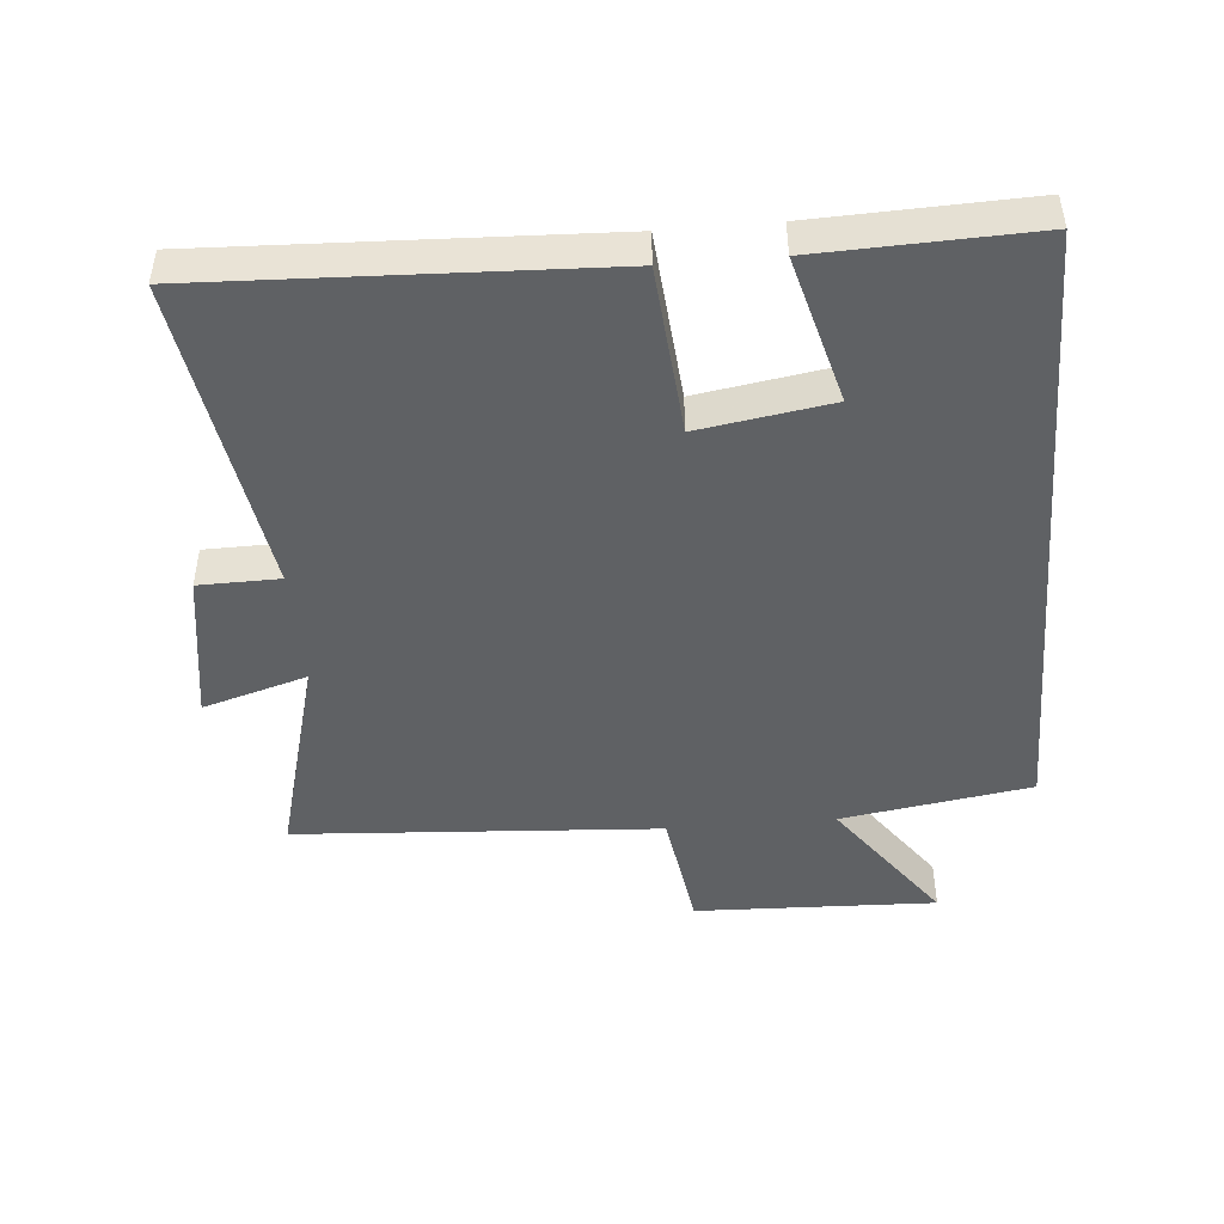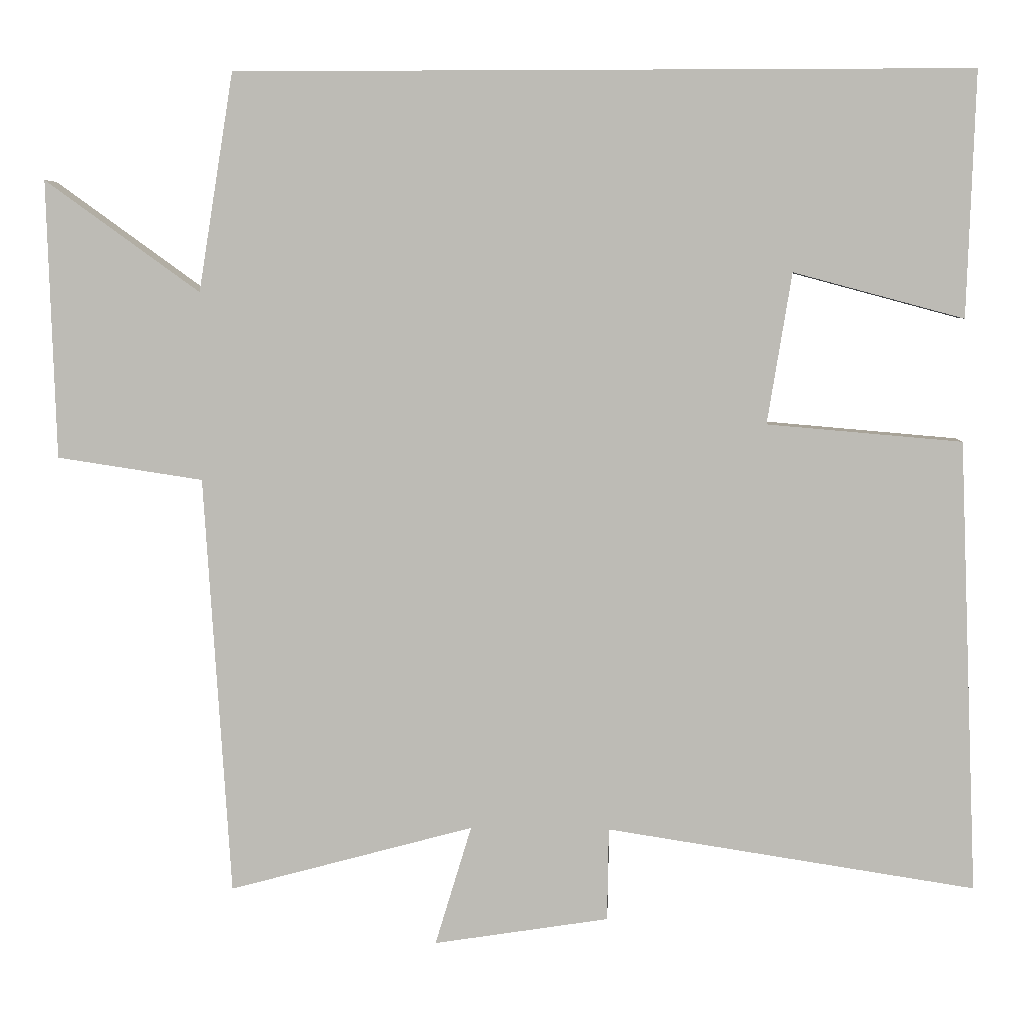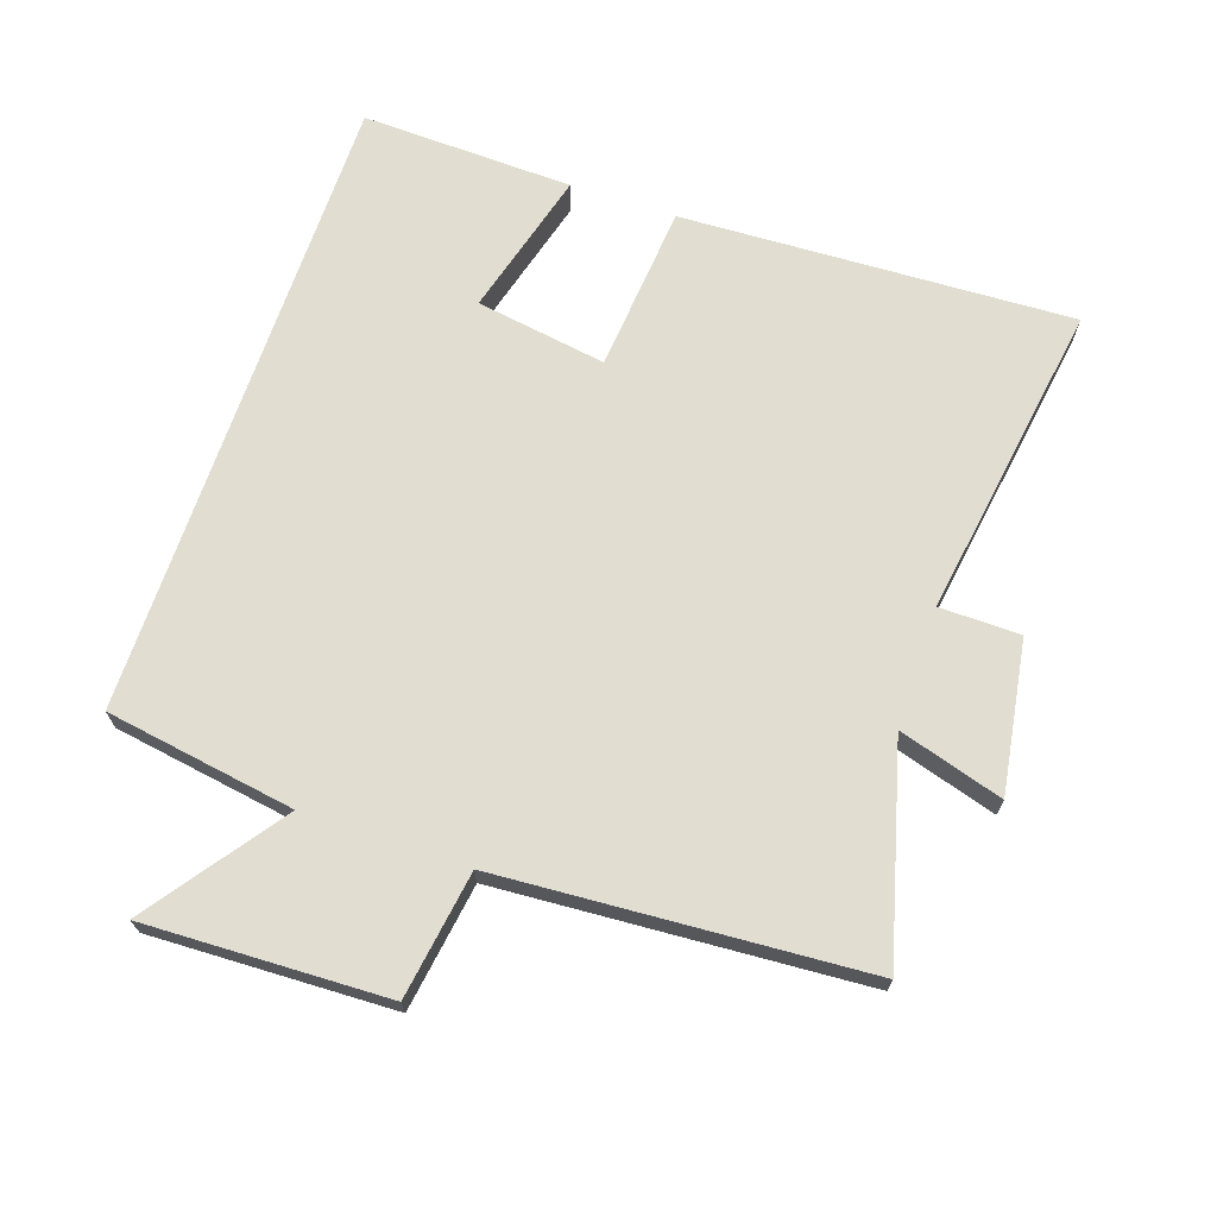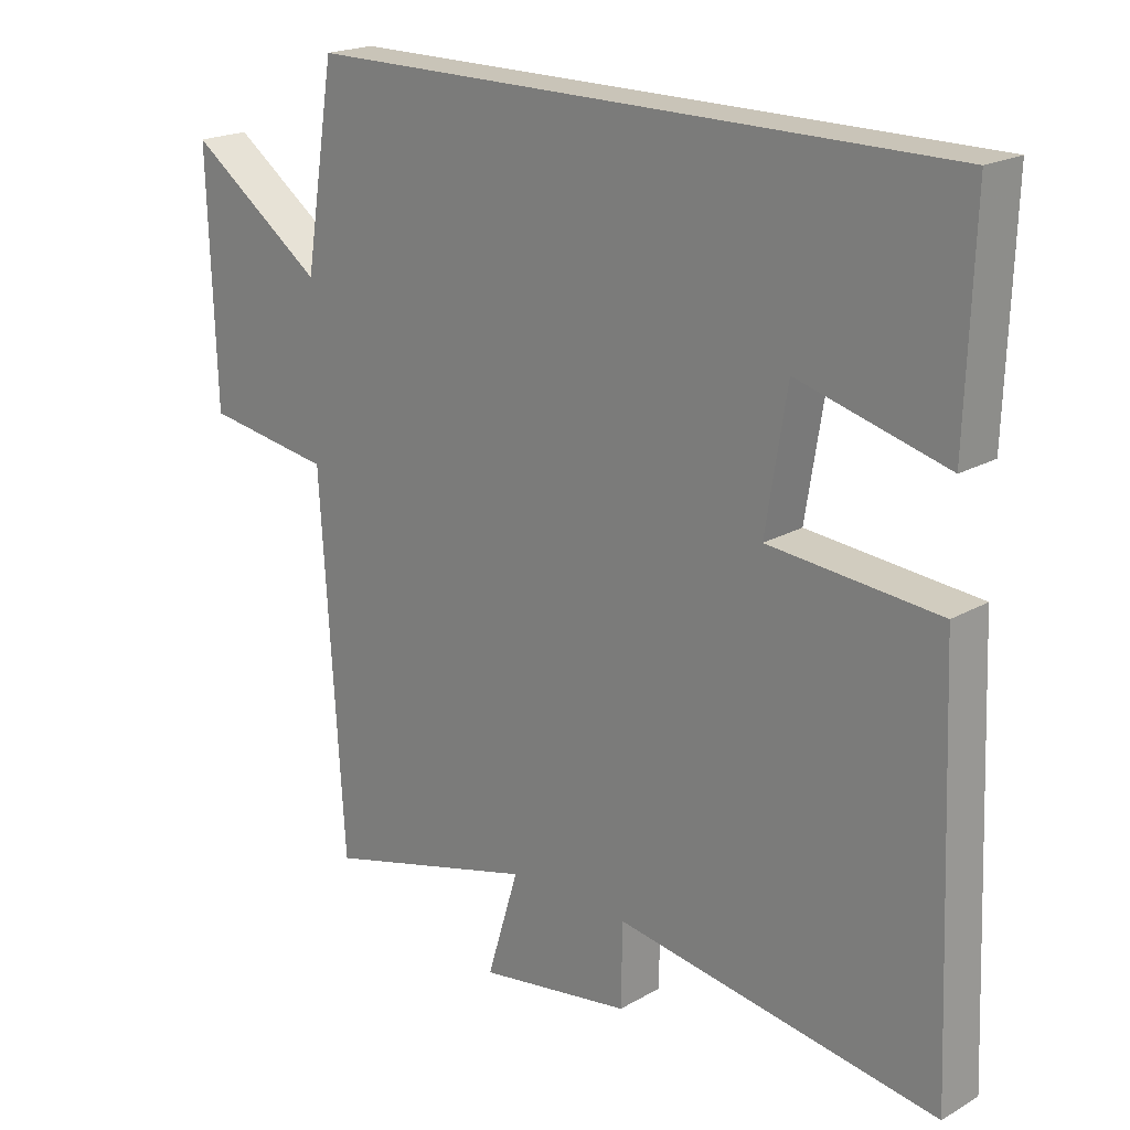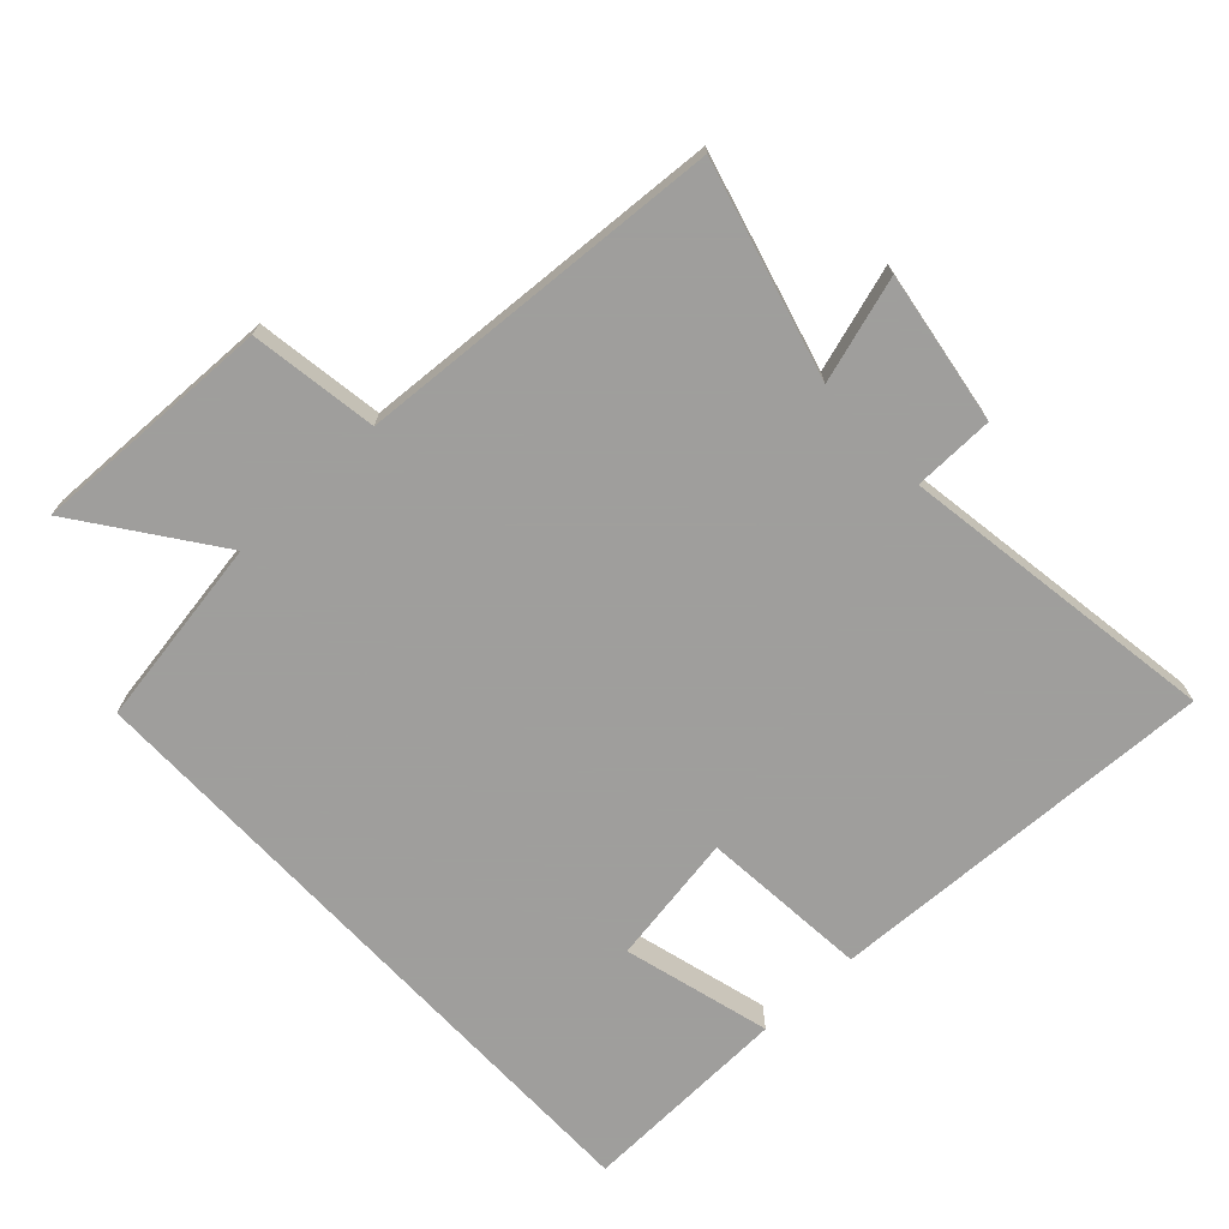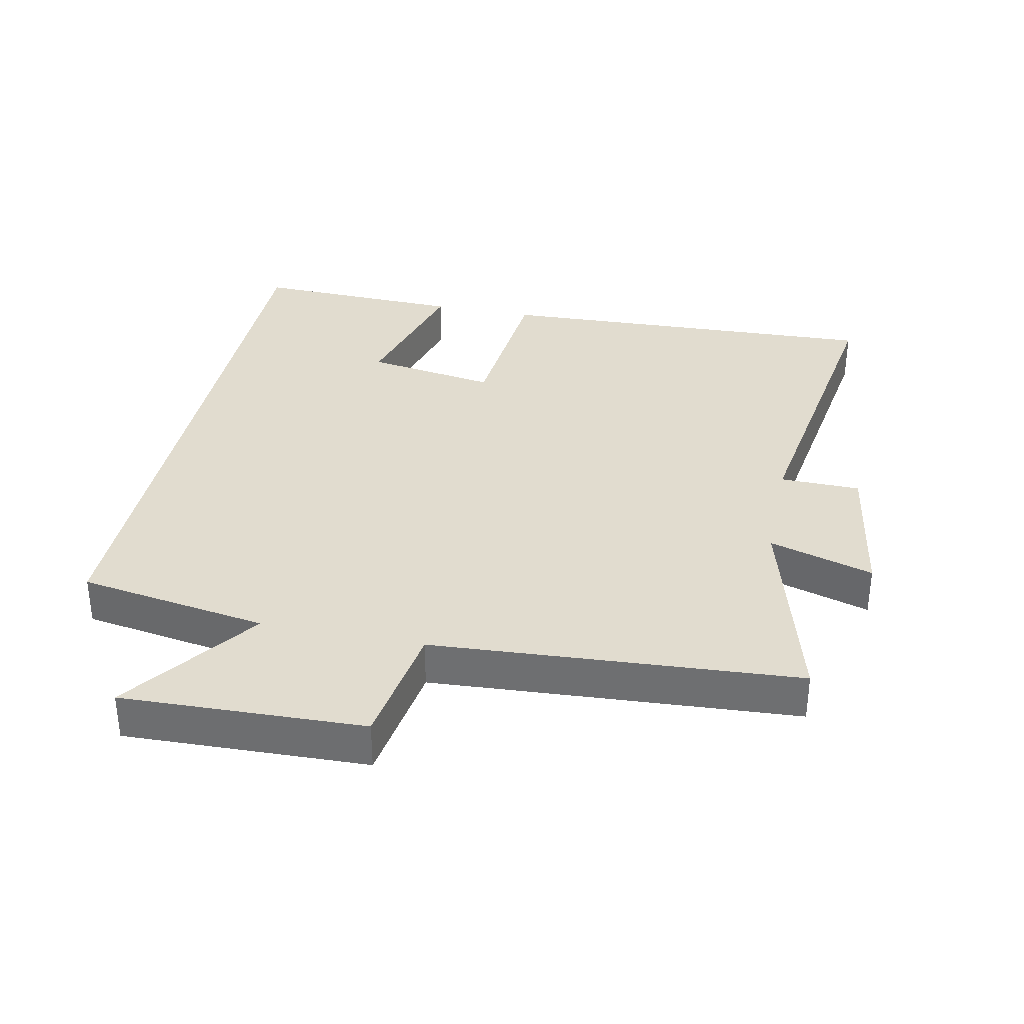
<metadata>
{"format":"obj","ext":"obj","renderer":"f3d","projection":"perspective","resolution":1024,"background":"white","views":[{"elev":-46.1,"azim":-85.1,"up":"+Y"},{"elev":5.4,"azim":-177.1,"up":"+Z"},{"elev":68.8,"azim":108.7,"up":"+Y"},{"elev":20.1,"azim":-136.3,"up":"+Z"},{"elev":-71.1,"azim":133.0,"up":"+Y"},{"elev":34.2,"azim":101.7,"up":"+Y"}]}
</metadata>
<code>
v 0.454 0.07 0.5
v 0.5 0.07 0.213
v 0.704 0.07 0.36
v 0.692 0.07 -0.006
v 0.5 0.07 -0.035
v 0.465 0.07 -0.587
v 0.143 0.07 -0.5
v 0.191 0.07 -0.658
v -0.039 0.07 -0.622
v -0.041 0.07 -0.5
v -0.524 0.07 -0.574
v -0.5 0.07 0.019
v -0.245 0.07 0.041
v -0.277 0.07 0.239
v -0.5 0.07 0.179
v -0.511 0.07 0.5
v 0.454 0 0.5
v 0.5 0 0.213
v 0.704 0 0.36
v 0.692 0 -0.006
v 0.5 0 -0.035
v 0.465 0 -0.587
v 0.143 0 -0.5
v 0.191 0 -0.658
v -0.039 0 -0.622
v -0.041 0 -0.5
v -0.524 0 -0.574
v -0.5 0 0.019
v -0.245 0 0.041
v -0.277 0 0.239
v -0.5 0 0.179
v -0.511 0 0.5
f 14 15 16 1
f 13 14 1 2
f 10 11 12 13
f 10 13 2
f 7 8 9 10
f 7 10 2 3
f 5 6 7
f 5 7 3
f 3 4 5
f 17 32 31 30
f 18 17 30 29
f 29 28 27 26
f 18 29 26
f 26 25 24 23
f 19 18 26 23
f 23 22 21
f 19 23 21
f 21 20 19
f 1 17 18 2
f 2 18 19 3
f 3 19 20 4
f 4 20 21 5
f 5 21 22 6
f 6 22 23 7
f 7 23 24 8
f 8 24 25 9
f 9 25 26 10
f 10 26 27 11
f 11 27 28 12
f 12 28 29 13
f 13 29 30 14
f 14 30 31 15
f 15 31 32 16
f 16 32 17 1

</code>
